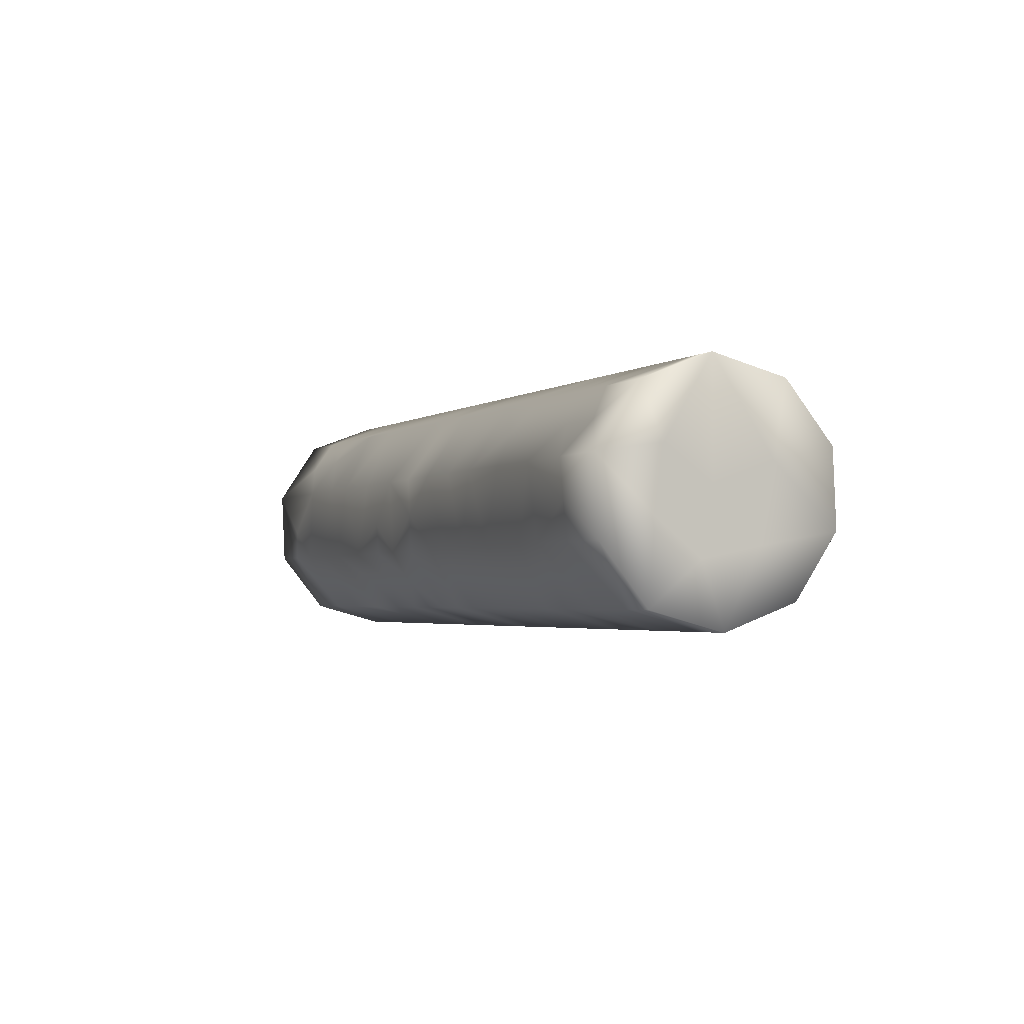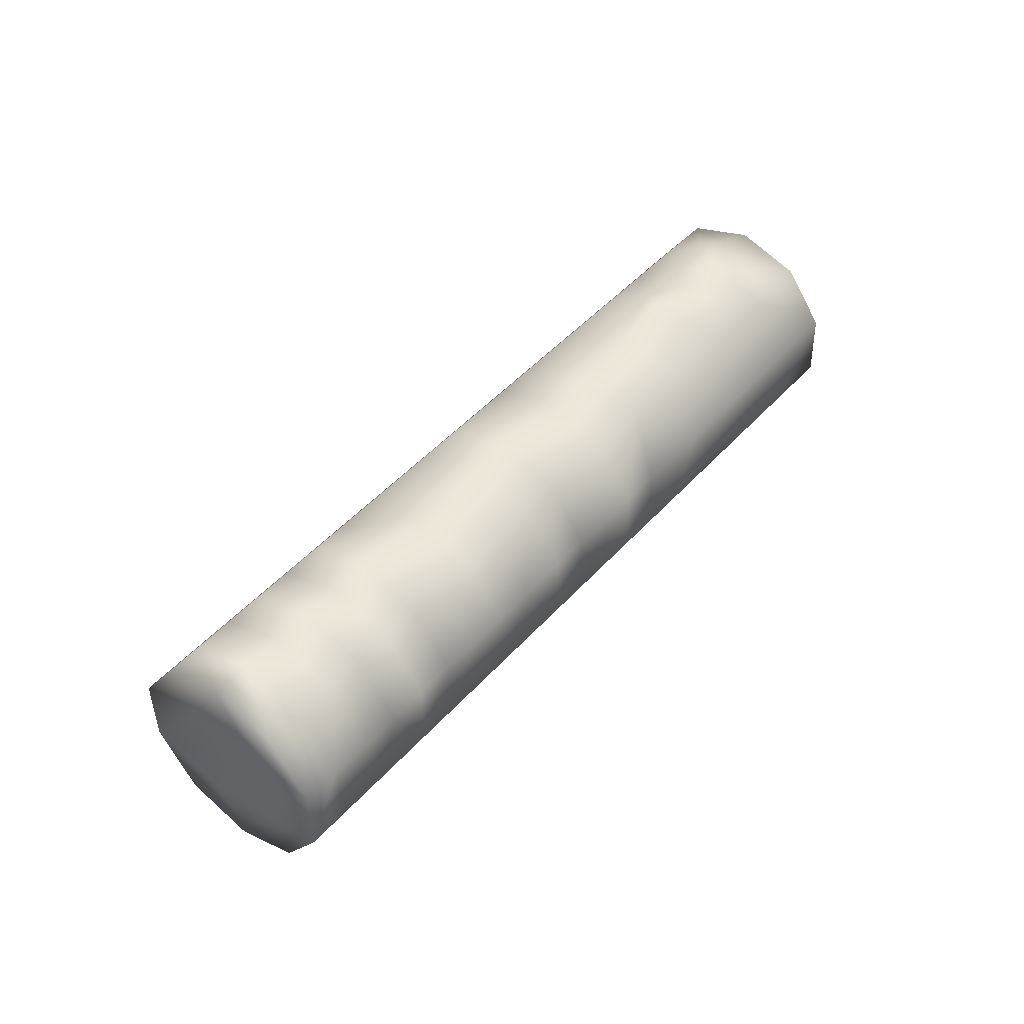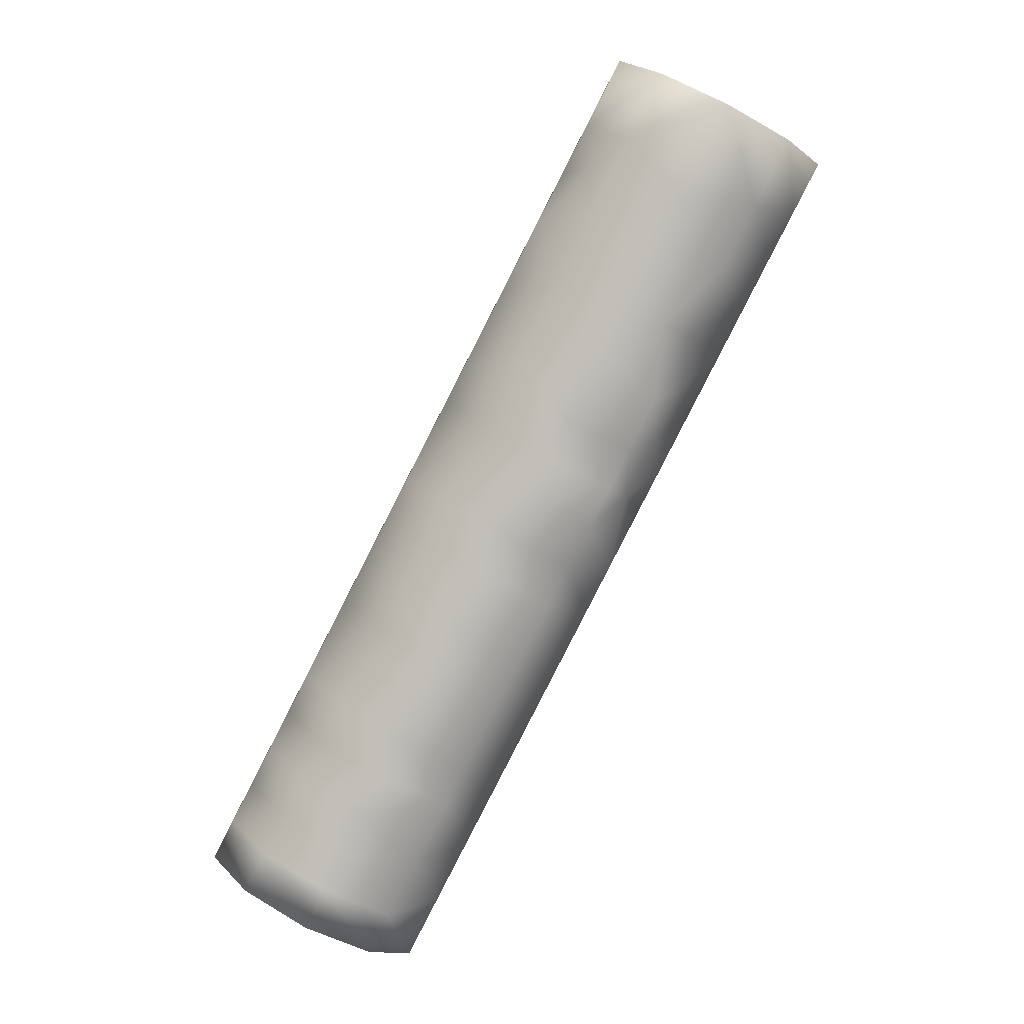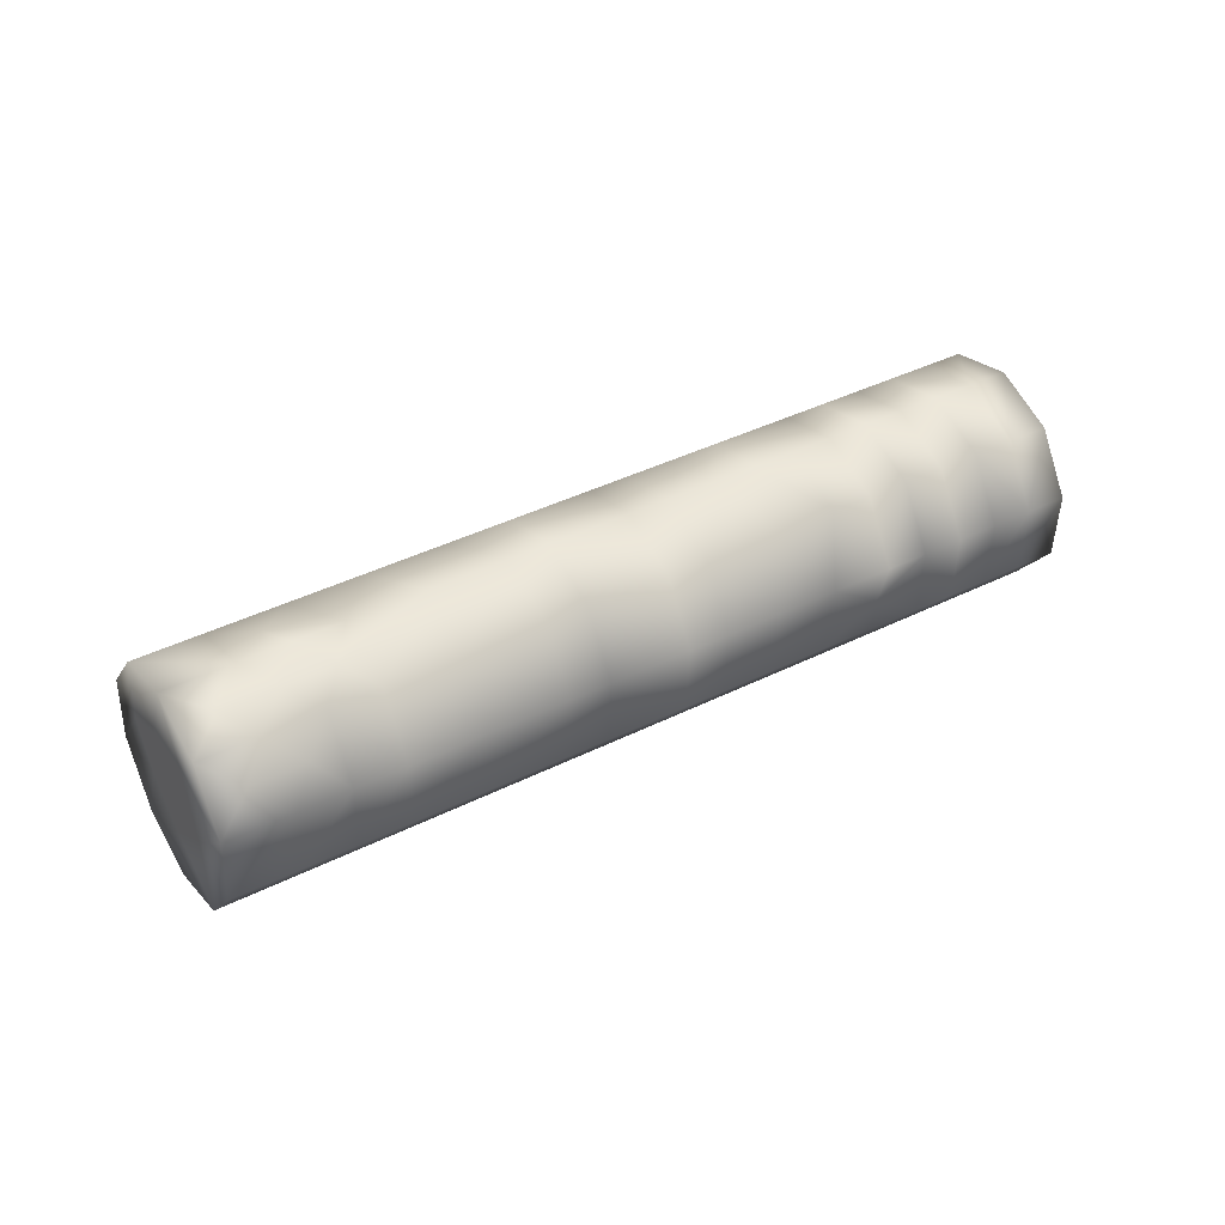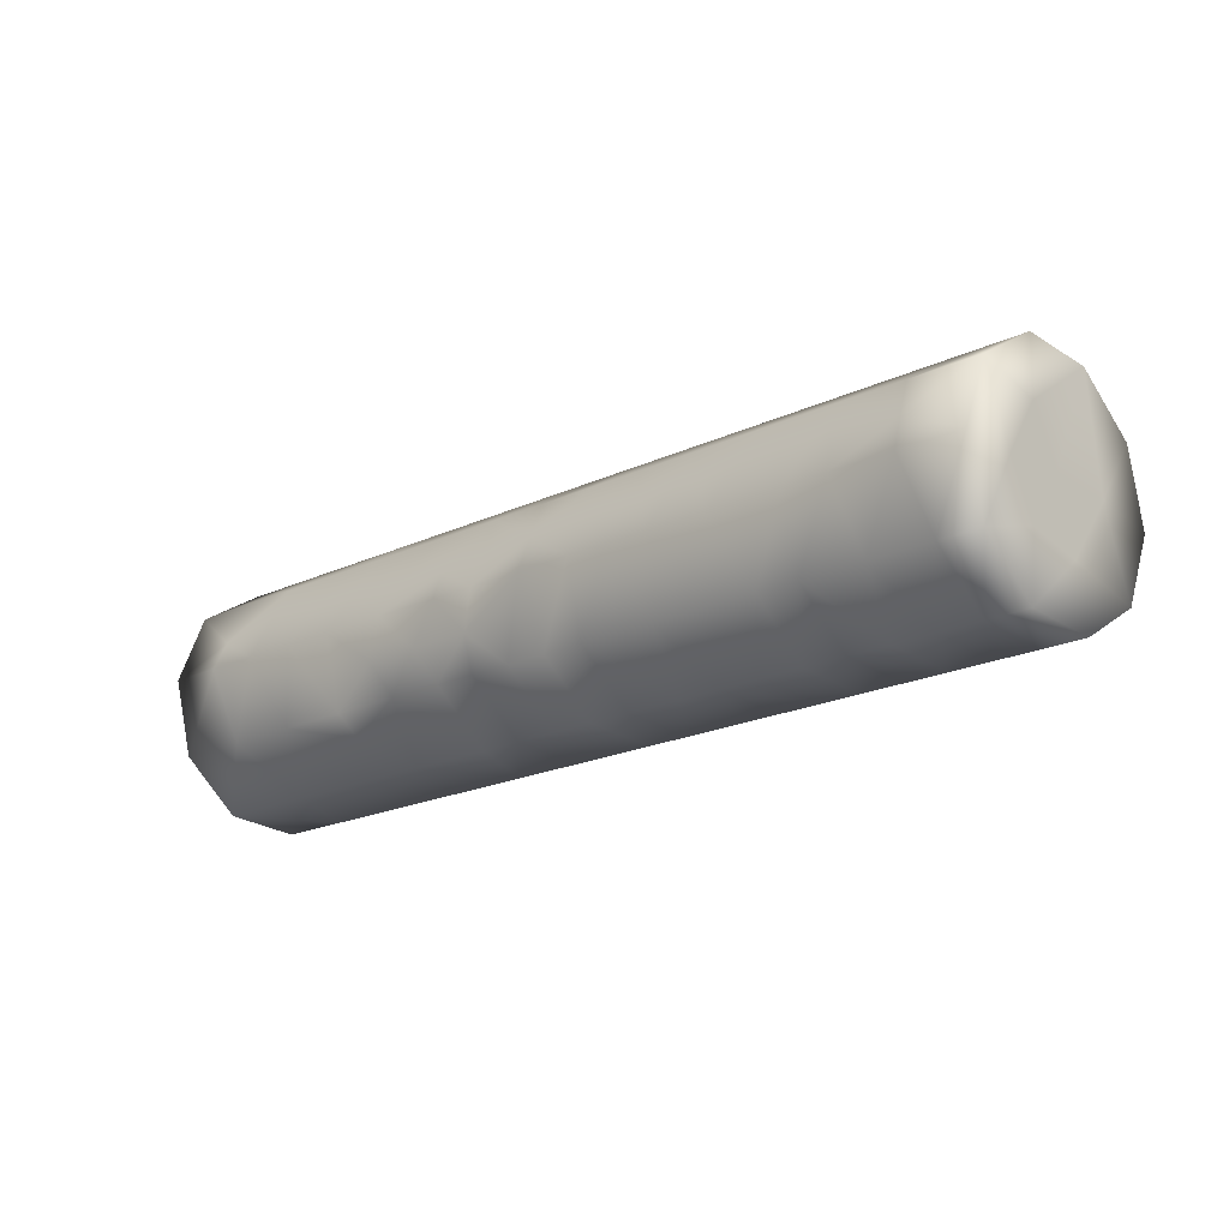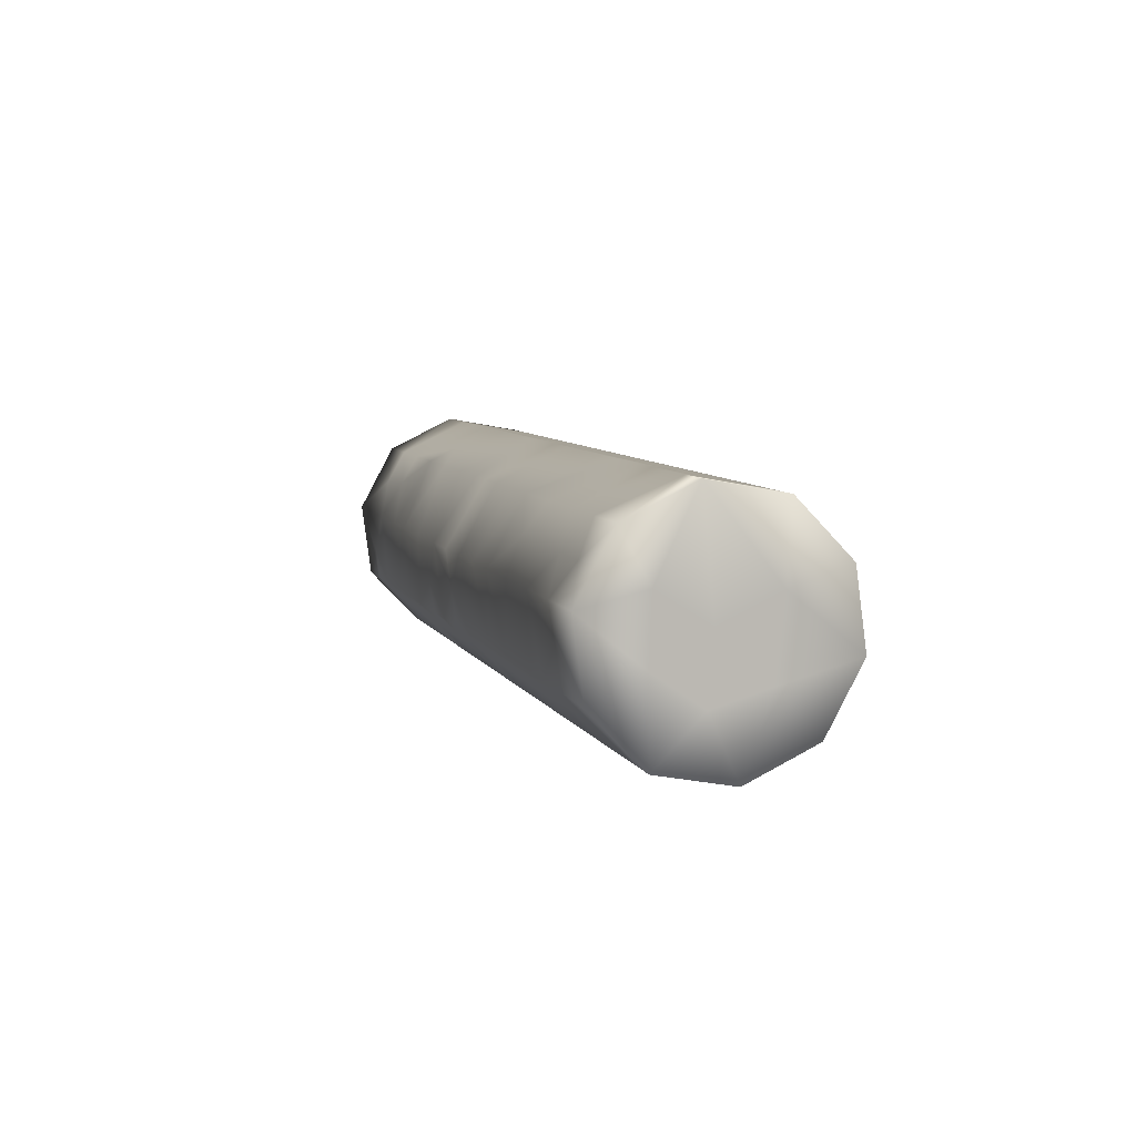
<metadata>
{"format":"obj","ext":"obj","renderer":"f3d","projection":"perspective","resolution":1024,"background":"white","views":[{"elev":-35.3,"azim":-118.5,"up":"+Y"},{"elev":44.3,"azim":-20.5,"up":"+Z"},{"elev":-50.8,"azim":55.8,"up":"+Y"},{"elev":44.4,"azim":178.9,"up":"+Z"},{"elev":-66.1,"azim":-150.2,"up":"+Y"},{"elev":-24.9,"azim":-109.4,"up":"+Y"}]}
</metadata>
<code>
v -27.56 -60.8 -81.84
v -27.95 -60.15 -81.59
v -26.74 -59.44 -81.54
v -24.86 -59.23 -81.73
v -28.21 -59.75 -80.93
v -26.59 -58.81 -80.87
v -28.23 -59.77 -80.13
v -26.61 -58.83 -80.07
v -28.01 -60.2 -79.49
v -26.39 -59.25 -79.42
v -27.63 -60.86 -79.24
v -26.01 -59.92 -79.18
v -27.24 -61.52 -79.49
v -25.62 -60.57 -79.43
v -26.98 -61.91 -80.15
v -25.37 -60.96 -80.08
v -26.96 -61.89 -80.95
v -25.34 -60.95 -80.88
v -27.18 -61.47 -81.6
v -25.56 -60.52 -81.53
v -24.18 -57.94 -81.43
v -22.71 -57.97 -81.64
v -24.43 -57.55 -80.78
v -24.46 -57.57 -79.98
v -24.23 -57.99 -79.33
v -23.86 -58.66 -79.09
v -23.46 -59.31 -79.34
v -23.21 -59.71 -79.99
v -23.19 -59.69 -80.79
v -23.41 -59.26 -81.44
v -22.02 -56.68 -81.34
v -22.02 -56.14 -80.68
v -22.04 -56.16 -79.88
v -21.82 -56.59 -79.23
v -21.45 -57.25 -78.99
v -20.81 -57.76 -79.23
v -20.8 -58.3 -79.89
v -21.03 -58.43 -80.71
v -20.57 -57.61 -81.32
v -19.32 -55.11 -81.23
v -18.93 -55.76 -81.48
v -19.58 -54.72 -80.58
v -19.6 -54.74 -79.78
v -19.38 -55.16 -79.13
v -19 -55.82 -78.89
v -18.61 -56.48 -79.14
v -18.35 -56.87 -79.79
v -18.33 -56.85 -80.59
v -18.55 -56.43 -81.24
v -19 -55.74 -80.17
v -27.62 -60.79 -80.61
v -18.96 -55.75 -80.81
v -19.27 -55.25 -80.36
v -19.18 -55.46 -79.66
v -18.85 -56.03 -79.69
v -18.57 -56.49 -79.92
v -18.71 -56.21 -80.4
v -27.72 -60.57 -81.2
v -27.38 -61.16 -81.11
v -27.27 -61.39 -80.55
v -27.43 -61.16 -80
v -27.84 -60.46 -80.05
v -24.22 -59.74 -81.47
v -23.06 -58.62 -81.54
v -22.03 -58.1 -81.48
v -22.33 -58.63 -81.4
v -26.79 -59.91 -81.67
v -26.21 -60.01 -81.78
v -25.57 -59.19 -81.62
v -27.4 -59.28 -80.9
v -27.42 -59.3 -80.1
v -27.2 -59.72 -79.45
v -26.82 -60.39 -79.21
v -26.43 -61.04 -79.46
v -26.18 -61.44 -80.11
v -25.95 -61.3 -80.91
v -25.26 -58.57 -81.48
v -23.78 -58.6 -81.68
v -25.51 -58.18 -80.82
v -25.58 -58.78 -79.39
v -25.21 -59.45 -79.14
v -24.81 -60.1 -79.39
v -24.56 -60.49 -80.05
v -24.53 -60.47 -80.85
v -23.37 -57.47 -81.4
v -20.82 -56.87 -81.56
v -23.62 -57.08 -80.75
v -23.65 -57.1 -79.94
v -23.43 -57.52 -79.3
v -23.05 -58.19 -79.05
v -22.66 -58.84 -79.31
v -22.4 -59.23 -79.96
v -22.38 -59.21 -80.76
v -22.07 -58.76 -81.07
v -20.67 -55.9 -81.29
v -21.26 -55.7 -80.65
v -21.29 -55.72 -79.85
v -21.07 -56.14 -79.2
v -20.69 -56.81 -78.96
v -20.04 -57.32 -79.2
v -20.04 -57.86 -79.86
v -19.68 -57.64 -80.65
v -27 -59.05 -80.88
v -27.02 -59.07 -80.08
v -26.8 -59.49 -79.44
v -26.42 -60.15 -79.19
v -26.03 -60.81 -79.44
v -25.77 -61.2 -80.1
v -26.58 -61.11 -81.57
v -24.72 -58.26 -81.45
v -24.97 -57.87 -80.8
v -24.99 -57.88 -80
v -24.4 -58.97 -79.11
v -24 -59.63 -79.36
v -23.75 -60.02 -80.01
v -23.93 -60.12 -80.82
v -22.81 -56.61 -80.71
v -22.84 -56.63 -79.91
v -22.62 -57.05 -79.26
v -22.24 -57.71 -79.02
v -21.59 -58.22 -79.26
v -21.59 -58.76 -79.92
v -21.57 -58.74 -80.73
v -22.87 -58.95 -81.42
v -20 -55.5 -81.26
v -20.25 -55.11 -80.61
v -20.27 -55.13 -79.8
v -19.7 -56.23 -78.91
v -19.28 -56.87 -79.17
v -19.28 -57.41 -79.83
v -19.01 -57.25 -80.62
v -26.73 -60.76 -81.69
v -21.23 -57.99 -81.35
v -19.25 -56.48 -81.36
v -19.56 -57.02 -81.28
v -27.31 -60.21 -81.7
v -27.35 -59.79 -81.56
v -25.54 -59.62 -81.76
v -26.89 -60.41 -81.81
v -27.83 -59.54 -80.12
v -27.61 -59.96 -79.47
v -27.23 -60.63 -79.23
v -26.84 -61.28 -79.48
v -26.58 -61.67 -80.13
v -26.56 -61.65 -80.93
v -25.97 -60.76 -81.55
v -26 -59.01 -81.51
v -23.25 -58.28 -81.66
v -24.32 -58.91 -81.71
v -26.05 -58.5 -80.85
v -26.1 -58.52 -80.45
v -19.77 -55.8 -81.38
v -21.34 -56.29 -81.32
v -20.93 -58.09 -81.02
v -21.46 -56.14 -81.05
v -20.38 -58.05 -80.35
v -20.35 -58.03 -80.68
v -25.6 -58.24 -80.02
v -26.21 -58.59 -80.05
v -24.98 -58.43 -79.36
v -25.99 -59.02 -79.4
v -24.8 -59.21 -79.13
v -25.61 -59.68 -79.16
v -24.41 -59.86 -79.38
v -25.22 -60.34 -79.41
v -24.15 -60.26 -80.03
v -24.96 -60.73 -80.06
v -24.94 -60.71 -80.87
v -23.81 -59.5 -81.46
v -20.45 -56.14 -81.39
v -21.29 -57.14 -81.58
v -23.77 -57.71 -81.42
v -23.22 -56.84 -80.73
v -24.03 -57.32 -80.76
v -23.24 -56.86 -79.93
v -24.05 -57.33 -79.96
v -23.02 -57.28 -79.28
v -23.83 -57.76 -79.31
v -22.64 -57.95 -79.04
v -23.45 -58.42 -79.07
v -22.25 -58.6 -79.29
v -23.06 -59.08 -79.32
v -21.99 -59 -79.94
v -22.8 -59.47 -79.97
v -21.97 -58.98 -80.74
v -22.78 -59.45 -80.78
v -20.78 -55.42 -79.83
v -20.56 -55.85 -79.18
v -19.06 -56.73 -81.26
v -24.82 -60.09 -81.5
v -22.76 -57.12 -81.37
v -20.76 -55.41 -80.63
v -21.89 -58.38 -81.38
v -20.07 -57.32 -81.3
v -20.11 -56.45 -81.53
v -22 -57.56 -81.61
v -21.46 -58.4 -81.05
v -26.15 -59.53 -81.65
v -27.8 -59.52 -80.92
v -19.97 -55.5 -79.15
v -20.12 -56.04 -79.05
v -19.56 -55.71 -79.02
v -20.19 -56.52 -78.94
v -19.89 -56.77 -79.05
v -20.39 -55.47 -79.49
v -20.63 -56.35 -79.06
v -19.85 -55.16 -79.47
f 50 57 52
f 50 53 54
f 57 55 56
f 50 55 57
f 51 58 59
f 51 59 60
f 51 60 61
f 64 22 66
f 52 40 53
f 40 52 41
f 42 53 40
f 43 53 42
f 53 43 54
f 44 54 43
f 54 45 55
f 45 54 44
f 50 54 55
f 46 55 45
f 55 46 56
f 47 56 46
f 56 48 57
f 48 56 47
f 49 57 48
f 57 49 52
f 41 52 49
f 19 59 1
f 17 59 19
f 59 17 60
f 15 60 17
f 60 15 61
f 13 61 15
f 61 11 62
f 11 61 13
f 51 61 62
f 9 62 11
f 7 62 9
f 1 58 2
f 20 68 138
f 30 78 64
f 196 22 191
f 39 86 194
f 50 52 53
f 20 138 190
f 190 138 4
f 30 64 124
f 66 22 65
f 195 135 194
f 59 58 1
f 136 2 137
f 139 1 136
f 69 138 198
f 70 103 3
f 71 104 103
f 72 140 141
f 72 105 104
f 73 141 142
f 73 106 105
f 74 142 143
f 74 107 106
f 75 74 144
f 75 108 107
f 76 75 145
f 76 145 109
f 146 109 132
f 77 4 69
f 3 147 198
f 6 151 150
f 30 169 78
f 64 78 148
f 31 196 191
f 85 22 148
f 94 93 124
f 39 154 133
f 197 154 38
f 86 39 171
f 170 125 152
f 31 155 153
f 102 156 157
f 157 38 154
f 71 103 70
f 72 104 71
f 73 105 72
f 74 106 73
f 75 107 74
f 76 108 75
f 164 113 162
f 166 114 164
f 31 171 196
f 175 117 173
f 177 118 175
f 179 119 177
f 120 181 121
f 181 183 121
f 185 122 183
f 94 123 185
f 94 124 66
f 135 189 131
f 109 19 132
f 1 132 19
f 63 149 169
f 124 64 66
f 66 65 193
f 134 49 189
f 49 134 41
f 67 137 3
f 137 67 136
f 2 136 1
f 4 138 69
f 68 139 67
f 136 67 139
f 138 68 198
f 67 198 68
f 3 137 70
f 103 6 3
f 104 8 103
f 6 103 8
f 71 140 72
f 140 9 141
f 9 140 7
f 105 10 104
f 8 104 10
f 72 141 73
f 141 11 142
f 11 141 9
f 106 12 105
f 10 105 12
f 73 142 74
f 142 13 143
f 13 142 11
f 107 14 106
f 12 106 14
f 74 143 144
f 143 15 144
f 15 143 13
f 108 16 107
f 14 107 16
f 75 144 145
f 144 17 145
f 17 144 15
f 76 18 108
f 16 108 18
f 145 19 109
f 19 145 17
f 109 146 76
f 146 18 76
f 20 146 68
f 132 68 146
f 132 1 139
f 132 139 68
f 77 69 147
f 198 147 69
f 3 6 147
f 150 147 6
f 151 79 150
f 79 151 158
f 151 8 159
f 8 151 6
f 161 80 159
f 163 81 161
f 165 82 163
f 167 83 165
f 167 168 83
f 84 168 190
f 168 20 190
f 146 20 18
f 63 169 116
f 169 29 116
f 64 148 22
f 125 170 95
f 95 170 153
f 170 86 153
f 153 171 31
f 174 87 172
f 176 88 174
f 178 89 176
f 180 90 178
f 182 91 180
f 184 92 182
f 186 93 184
f 93 186 124
f 186 30 124
f 169 30 29
f 94 197 123
f 197 133 154
f 123 197 38
f 39 133 171
f 65 196 133
f 135 195 134
f 125 40 152
f 41 152 40
f 155 95 153
f 95 155 96
f 32 155 31
f 101 156 102
f 156 38 157
f 38 156 37
f 154 39 157
f 191 22 85
f 63 4 149
f 4 63 190
f 158 159 80
f 80 161 81
f 160 162 113
f 81 163 82
f 113 164 114
f 82 165 83
f 114 166 115
f 84 83 168
f 115 166 116
f 195 170 152
f 85 172 87
f 191 173 117
f 87 174 88
f 117 175 118
f 88 176 89
f 118 177 119
f 89 178 90
f 119 179 120
f 90 180 91
f 181 120 179
f 91 182 92
f 122 121 183
f 92 184 93
f 122 185 123
f 171 133 196
f 37 156 101
f 81 162 80
f 160 80 162
f 82 164 81
f 162 81 164
f 83 166 82
f 164 82 166
f 166 83 84
f 87 173 85
f 191 85 173
f 88 175 87
f 173 87 175
f 89 177 88
f 175 88 177
f 90 179 89
f 177 89 179
f 91 181 90
f 179 90 181
f 92 183 91
f 181 91 183
f 93 185 92
f 183 92 185
f 94 185 93
f 96 192 95
f 169 149 78
f 193 65 133
f 134 189 135
f 151 159 158
f 10 159 8
f 159 10 161
f 12 161 10
f 161 12 163
f 14 163 12
f 163 14 165
f 16 165 14
f 165 16 167
f 18 167 16
f 167 18 168
f 172 85 148
f 195 86 170
f 153 86 171
f 23 172 21
f 172 23 174
f 24 174 23
f 174 24 176
f 25 176 24
f 176 25 178
f 26 178 25
f 178 26 180
f 27 180 26
f 180 27 182
f 28 182 27
f 182 28 184
f 29 184 28
f 184 29 186
f 197 193 133
f 66 193 94
f 197 94 193
f 196 65 22
f 195 194 86
f 155 32 96
f 194 135 102
f 198 67 3
f 131 102 135
f 20 168 18
f 46 129 47
f 166 84 116
f 30 186 29
f 71 70 140
f 70 199 140
f 200 201 202
f 199 5 7
f 137 199 70
f 2 5 199
f 35 120 121
f 36 121 37
f 128 45 202
f 128 203 204
f 128 204 129
f 192 126 125
f 150 79 77
f 97 187 192
f 2 199 137
f 36 35 121
f 130 100 101
f 127 187 205
f 101 36 37
f 99 35 36
f 188 98 206
f 112 80 160
f 43 127 207
f 110 78 149
f 21 148 78
f 205 200 207
f 206 203 201
f 29 115 116
f 42 125 126
f 45 128 46
f 199 7 140
f 44 200 202
f 200 188 201
f 202 201 128
f 51 62 5
f 7 5 62
f 51 5 58
f 5 2 58
f 77 147 150
f 125 95 192
f 192 96 97
f 36 100 99
f 202 45 44
f 203 99 204
f 100 204 99
f 204 100 129
f 129 100 130
f 205 187 188
f 100 36 101
f 121 122 37
f 188 97 98
f 206 98 35
f 97 33 34
f 98 34 35
f 21 110 111
f 84 190 63
f 157 39 194
f 111 79 158
f 96 32 33
f 126 192 187
f 79 111 110
f 158 80 112
f 116 84 63
f 23 111 112
f 24 112 160
f 25 160 113
f 26 113 114
f 27 114 115
f 31 191 117
f 32 117 118
f 33 118 119
f 34 119 120
f 38 122 123
f 42 126 127
f 43 207 44
f 130 47 129
f 47 130 131
f 157 194 102
f 48 131 189
f 149 4 77
f 21 78 110
f 172 148 21
f 111 158 112
f 41 134 195
f 96 33 97
f 126 187 127
f 97 34 98
f 127 205 207
f 205 188 200
f 207 200 44
f 206 35 99
f 102 131 130
f 79 110 77
f 187 97 188
f 188 206 201
f 206 99 203
f 201 203 128
f 102 130 101
f 110 149 77
f 21 111 23
f 23 112 24
f 24 160 25
f 25 113 26
f 26 114 27
f 27 115 28
f 28 115 29
f 41 195 152
f 31 117 32
f 32 118 33
f 33 119 34
f 34 120 35
f 37 122 38
f 40 125 42
f 42 127 43
f 128 129 46
f 131 48 47
f 48 189 49

</code>
